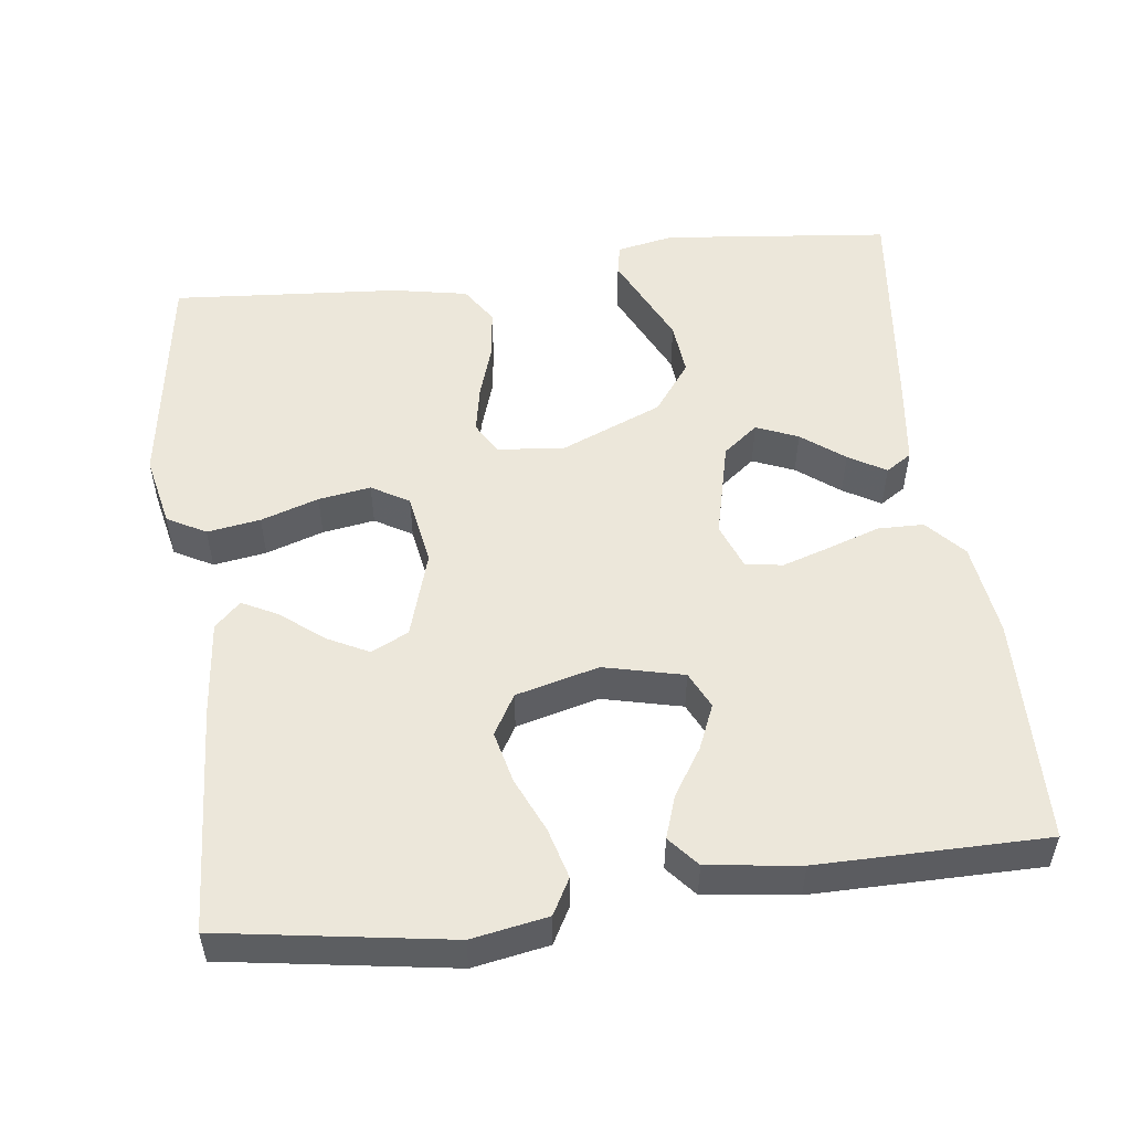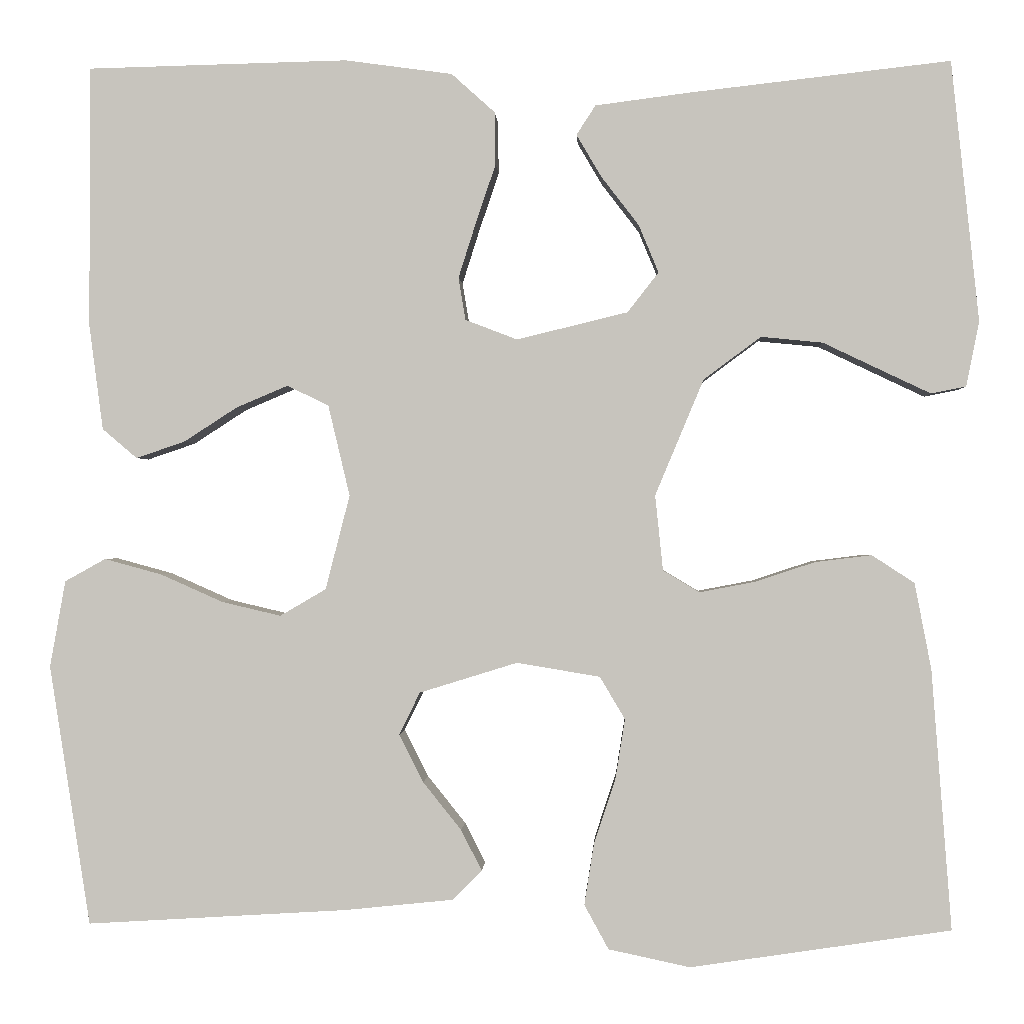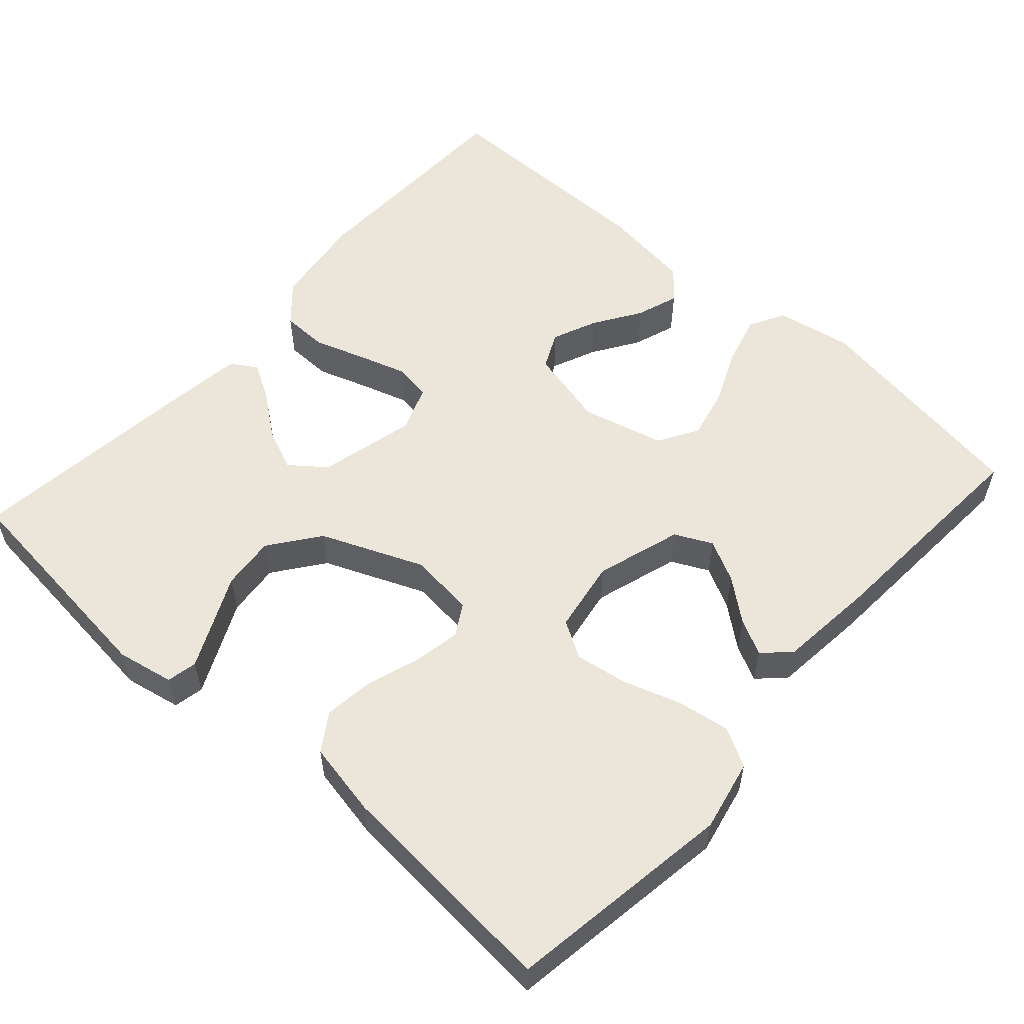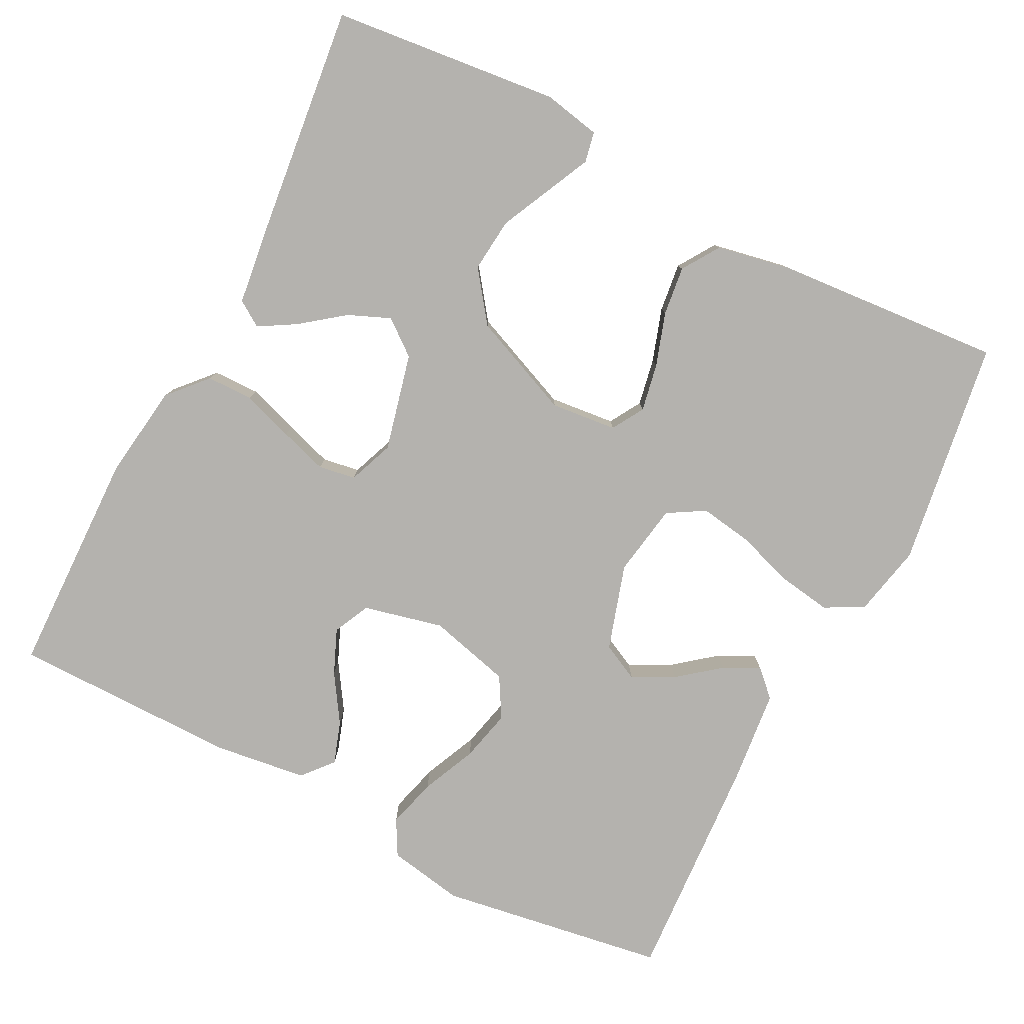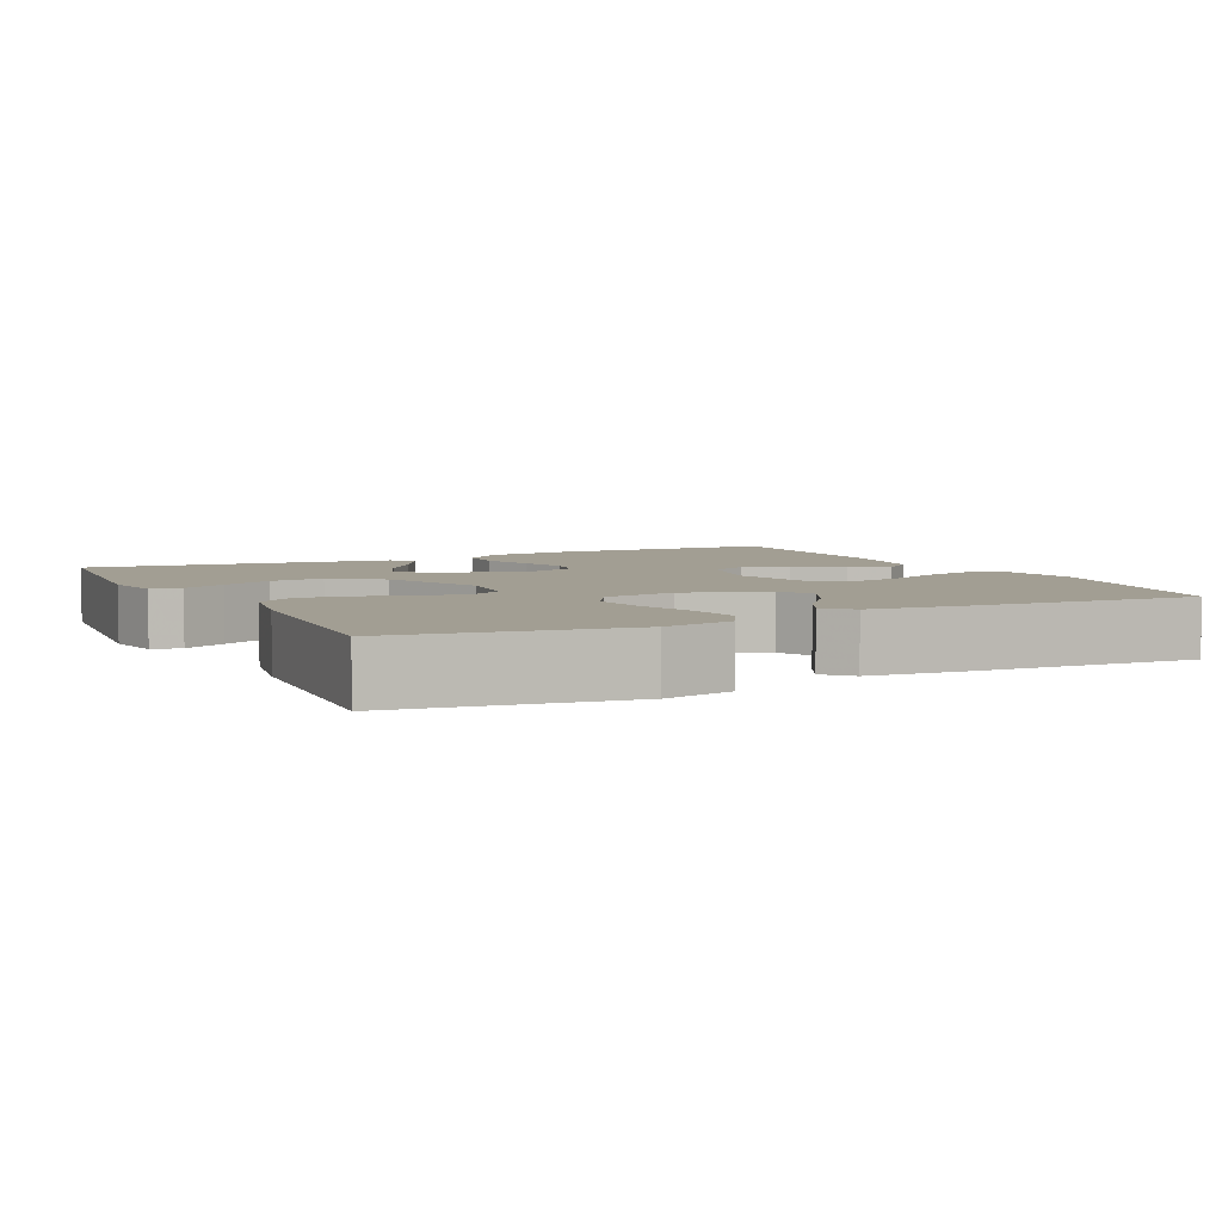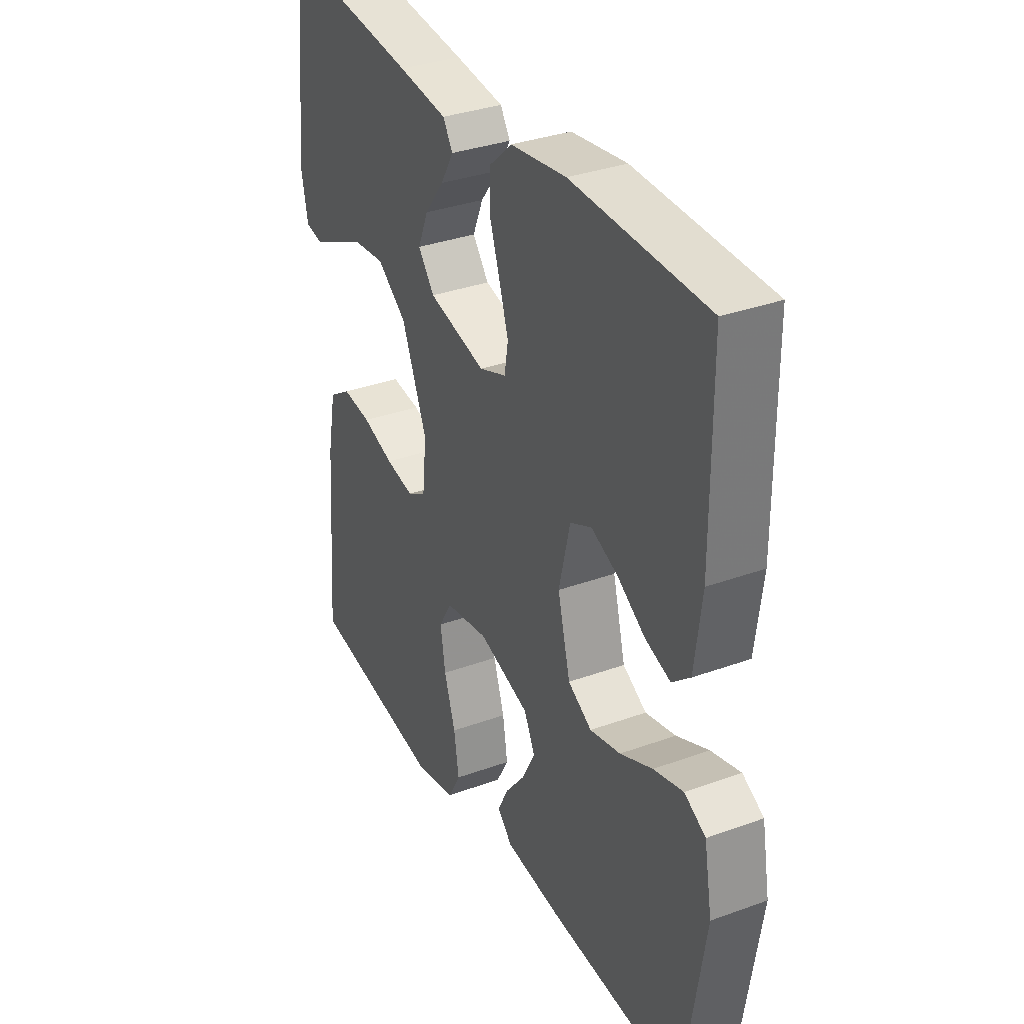
<metadata>
{"format":"obj","ext":"obj","renderer":"f3d","projection":"perspective","resolution":1024,"background":"white","views":[{"elev":52.8,"azim":-97.2,"up":"+Y"},{"elev":-0.3,"azim":2.8,"up":"+Z"},{"elev":55.8,"azim":131.9,"up":"+Y"},{"elev":-79.8,"azim":62.8,"up":"+Y"},{"elev":5.1,"azim":153.6,"up":"+Y"},{"elev":33.8,"azim":-116.3,"up":"+Z"}]}
</metadata>
<code>
v 0.5 0.07 0.5
v 0.532 0.07 0.2
v 0.517 0.07 0.125
v 0.477 0.07 0.117
v 0.42 0.07 0.144
v 0.353 0.07 0.176
v 0.282 0.07 0.183
v 0.216 0.07 0.134
v 0.16 0.07 0
v 0.169 0.07 -0.087
v 0.211 0.07 -0.112
v 0.274 0.07 -0.1
v 0.344 0.07 -0.077
v 0.409 0.07 -0.069
v 0.458 0.07 -0.101
v 0.477 0.07 -0.2
v 0.5 0.07 -0.5
v 0.2 0.07 -0.545
v 0.106 0.07 -0.525
v 0.078 0.07 -0.474
v 0.089 0.07 -0.404
v 0.114 0.07 -0.328
v 0.125 0.07 -0.259
v 0.096 0.07 -0.21
v 0 0.07 -0.194
v -0.113 0.07 -0.229
v -0.137 0.07 -0.278
v -0.109 0.07 -0.333
v -0.065 0.07 -0.388
v -0.041 0.07 -0.435
v -0.074 0.07 -0.469
v -0.2 0.07 -0.482
v -0.5 0.07 -0.5
v -0.547 0.07 -0.2
v -0.529 0.07 -0.1
v -0.482 0.07 -0.074
v -0.416 0.07 -0.092
v -0.344 0.07 -0.124
v -0.276 0.07 -0.14
v -0.223 0.07 -0.109
v -0.195 0.07 0
v -0.22 0.07 0.105
v -0.268 0.07 0.128
v -0.327 0.07 0.103
v -0.389 0.07 0.063
v -0.445 0.07 0.044
v -0.485 0.07 0.078
v -0.501 0.07 0.2
v -0.5 0.07 0.5
v -0.2 0.07 0.507
v -0.076 0.07 0.49
v -0.026 0.07 0.445
v -0.025 0.07 0.384
v -0.048 0.07 0.316
v -0.068 0.07 0.253
v -0.06 0.07 0.204
v 0 0.07 0.181
v 0.128 0.07 0.212
v 0.164 0.07 0.258
v 0.141 0.07 0.313
v 0.098 0.07 0.369
v 0.069 0.07 0.418
v 0.091 0.07 0.452
v 0.2 0.07 0.466
v 0.5 0 0.5
v 0.532 0 0.2
v 0.517 0 0.125
v 0.477 0 0.117
v 0.42 0 0.144
v 0.353 0 0.176
v 0.282 0 0.183
v 0.216 0 0.134
v 0.16 0 0
v 0.169 0 -0.087
v 0.211 0 -0.112
v 0.274 0 -0.1
v 0.344 0 -0.077
v 0.409 0 -0.069
v 0.458 0 -0.101
v 0.477 0 -0.2
v 0.5 0 -0.5
v 0.2 0 -0.545
v 0.106 0 -0.525
v 0.078 0 -0.474
v 0.089 0 -0.404
v 0.114 0 -0.328
v 0.125 0 -0.259
v 0.096 0 -0.21
v 0 0 -0.194
v -0.113 0 -0.229
v -0.137 0 -0.278
v -0.109 0 -0.333
v -0.065 0 -0.388
v -0.041 0 -0.435
v -0.074 0 -0.469
v -0.2 0 -0.482
v -0.5 0 -0.5
v -0.547 0 -0.2
v -0.529 0 -0.1
v -0.482 0 -0.074
v -0.416 0 -0.092
v -0.344 0 -0.124
v -0.276 0 -0.14
v -0.223 0 -0.109
v -0.195 0 0
v -0.22 0 0.105
v -0.268 0 0.128
v -0.327 0 0.103
v -0.389 0 0.063
v -0.445 0 0.044
v -0.485 0 0.078
v -0.501 0 0.2
v -0.5 0 0.5
v -0.2 0 0.507
v -0.076 0 0.49
v -0.026 0 0.445
v -0.025 0 0.384
v -0.048 0 0.316
v -0.068 0 0.253
v -0.06 0 0.204
v 0 0 0.181
v 0.128 0 0.212
v 0.164 0 0.258
v 0.141 0 0.313
v 0.098 0 0.369
v 0.069 0 0.418
v 0.091 0 0.452
v 0.2 0 0.466
f 4 5 6
f 3 4 6
f 2 3 6
f 1 2 6
f 64 1 6
f 63 64 6
f 62 63 6
f 61 62 6
f 60 61 6
f 59 60 6 7
f 58 59 7 8
f 57 58 8 9
f 56 57 9 10
f 52 53 54
f 51 52 54
f 50 51 54
f 49 50 54
f 48 49 54
f 47 48 54
f 46 47 54
f 45 46 54
f 44 45 54
f 43 44 54 55
f 42 43 55 56
f 36 37 38
f 35 36 38
f 34 35 38
f 33 34 38
f 32 33 38
f 31 32 38
f 30 31 38
f 29 30 38
f 28 29 38
f 27 28 38 39
f 26 27 39 40
f 20 21 22
f 19 20 22
f 18 19 22
f 17 18 22
f 16 17 22
f 15 16 22
f 14 15 22
f 13 14 22
f 12 13 22
f 11 12 22 23
f 10 11 23 24
f 10 24 25
f 56 10 25
f 42 56 25
f 41 42 25
f 25 26 40 41
f 70 69 68
f 70 68 67
f 70 67 66
f 70 66 65
f 70 65 128
f 70 128 127
f 70 127 126
f 70 126 125
f 70 125 124
f 71 70 124 123
f 72 71 123 122
f 73 72 122 121
f 74 73 121 120
f 118 117 116
f 118 116 115
f 118 115 114
f 118 114 113
f 118 113 112
f 118 112 111
f 118 111 110
f 118 110 109
f 118 109 108
f 119 118 108 107
f 120 119 107 106
f 102 101 100
f 102 100 99
f 102 99 98
f 102 98 97
f 102 97 96
f 102 96 95
f 102 95 94
f 102 94 93
f 102 93 92
f 103 102 92 91
f 104 103 91 90
f 86 85 84
f 86 84 83
f 86 83 82
f 86 82 81
f 86 81 80
f 86 80 79
f 86 79 78
f 86 78 77
f 86 77 76
f 87 86 76 75
f 88 87 75 74
f 89 88 74
f 89 74 120
f 89 120 106
f 89 106 105
f 105 104 90 89
f 1 65 66 2
f 2 66 67 3
f 3 67 68 4
f 4 68 69 5
f 5 69 70 6
f 6 70 71 7
f 7 71 72 8
f 8 72 73 9
f 9 73 74 10
f 10 74 75 11
f 11 75 76 12
f 12 76 77 13
f 13 77 78 14
f 14 78 79 15
f 15 79 80 16
f 16 80 81 17
f 17 81 82 18
f 18 82 83 19
f 19 83 84 20
f 20 84 85 21
f 21 85 86 22
f 22 86 87 23
f 23 87 88 24
f 24 88 89 25
f 25 89 90 26
f 26 90 91 27
f 27 91 92 28
f 28 92 93 29
f 29 93 94 30
f 30 94 95 31
f 31 95 96 32
f 32 96 97 33
f 33 97 98 34
f 34 98 99 35
f 35 99 100 36
f 36 100 101 37
f 37 101 102 38
f 38 102 103 39
f 39 103 104 40
f 40 104 105 41
f 41 105 106 42
f 42 106 107 43
f 43 107 108 44
f 44 108 109 45
f 45 109 110 46
f 46 110 111 47
f 47 111 112 48
f 48 112 113 49
f 49 113 114 50
f 50 114 115 51
f 51 115 116 52
f 52 116 117 53
f 53 117 118 54
f 54 118 119 55
f 55 119 120 56
f 56 120 121 57
f 57 121 122 58
f 58 122 123 59
f 59 123 124 60
f 60 124 125 61
f 61 125 126 62
f 62 126 127 63
f 63 127 128 64
f 64 128 65 1

</code>
